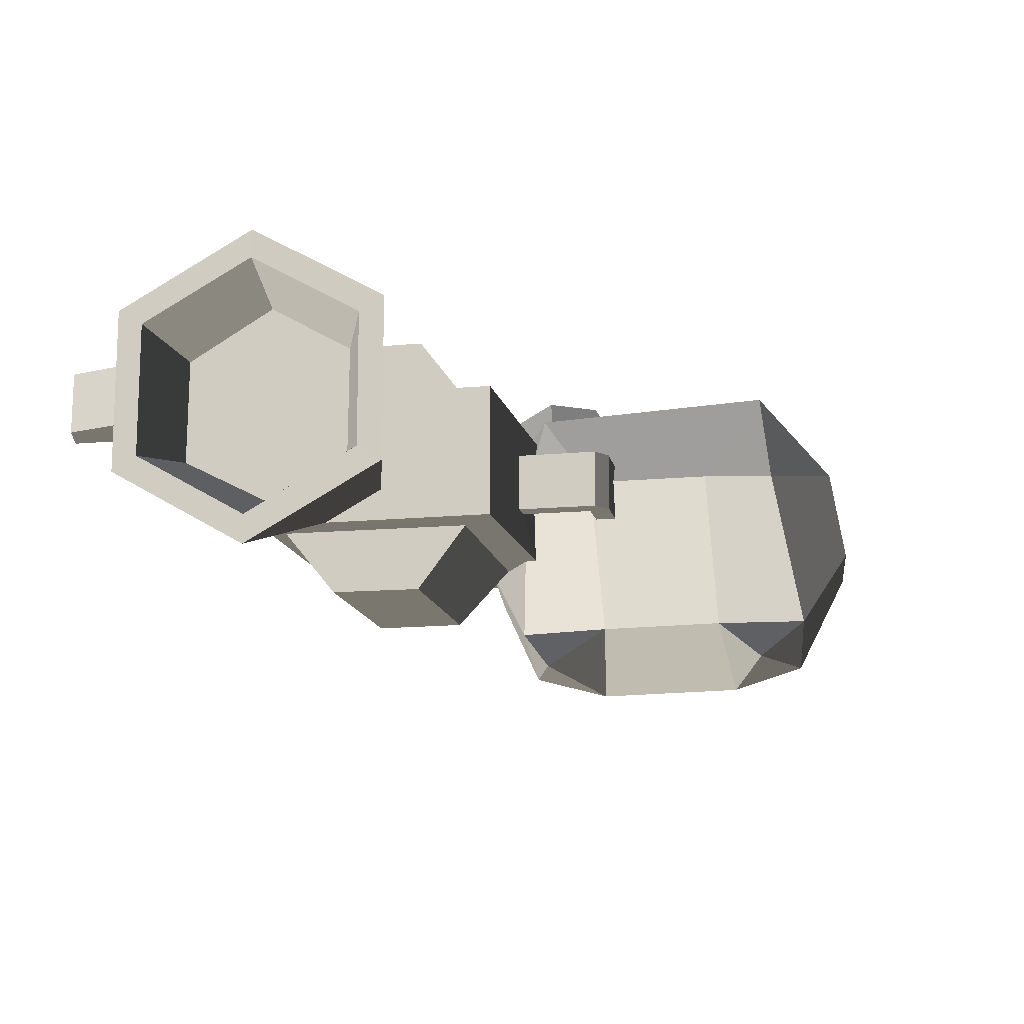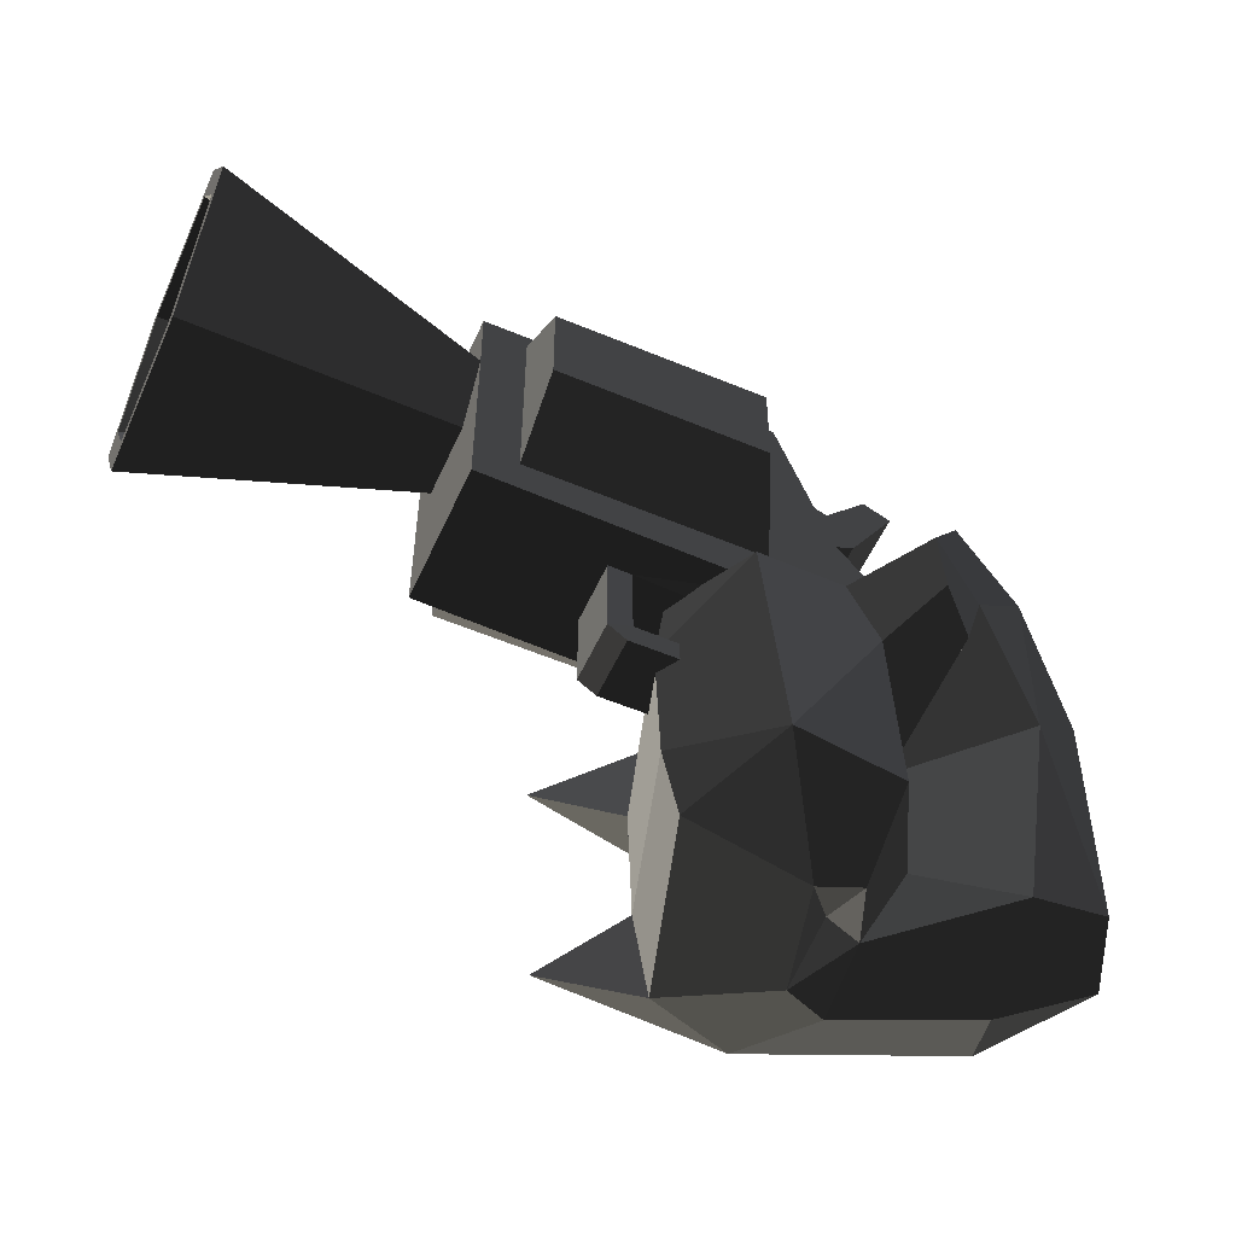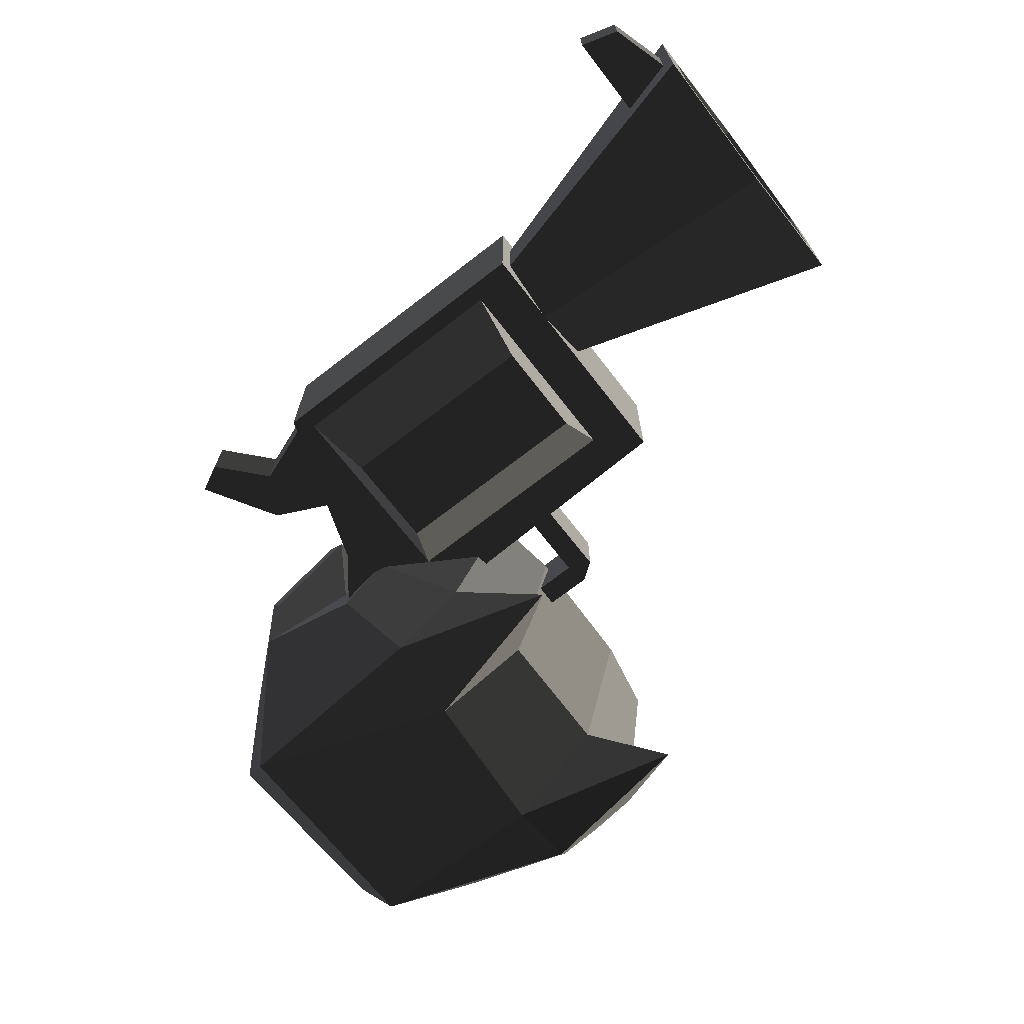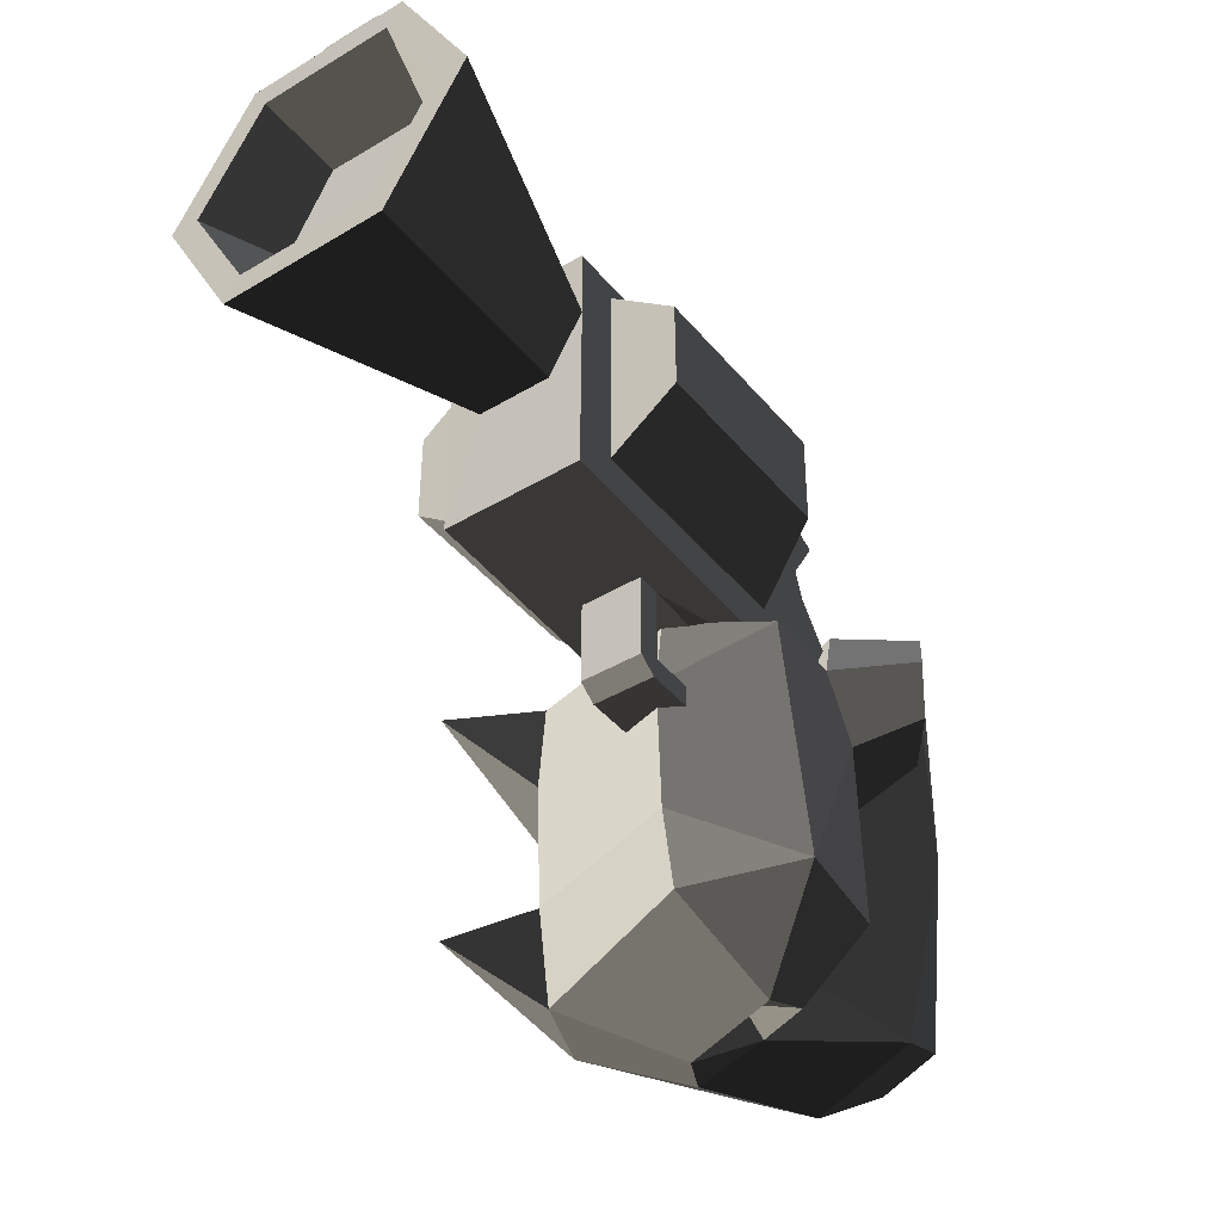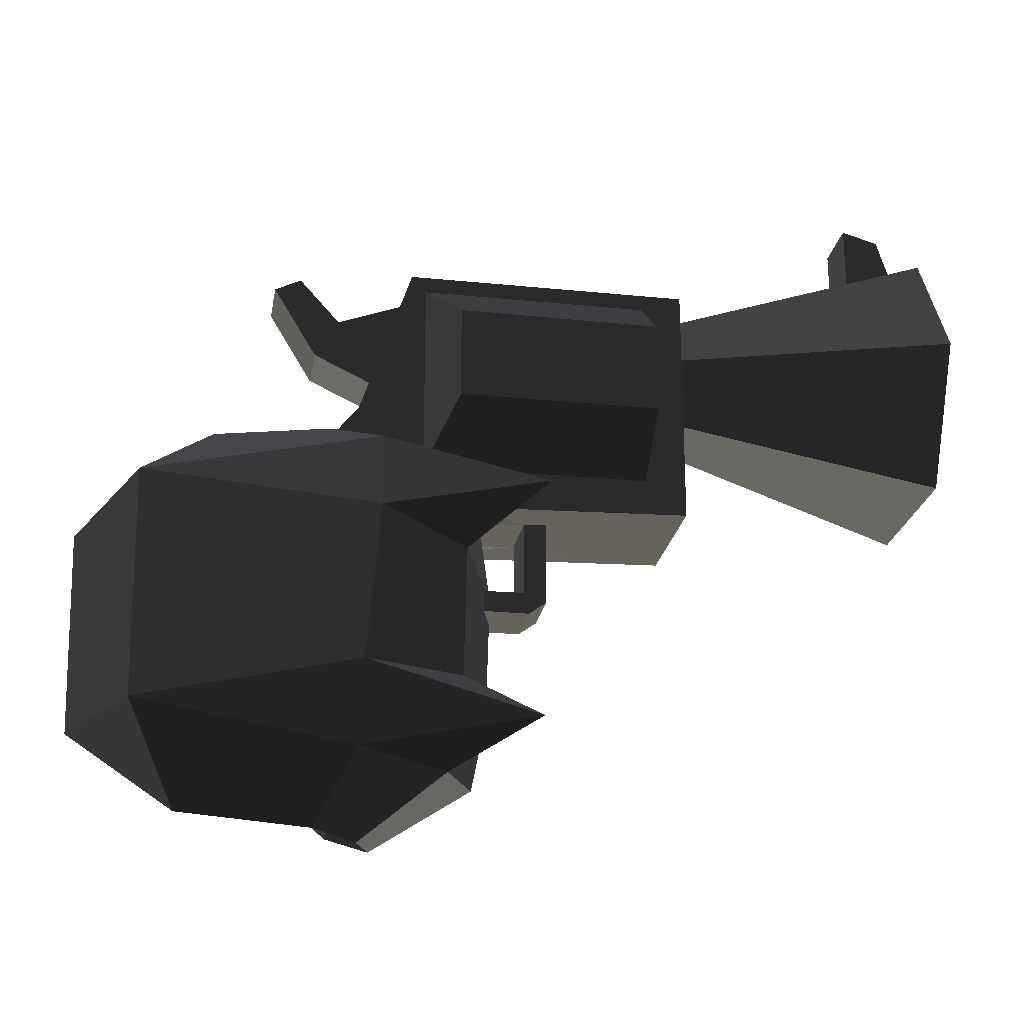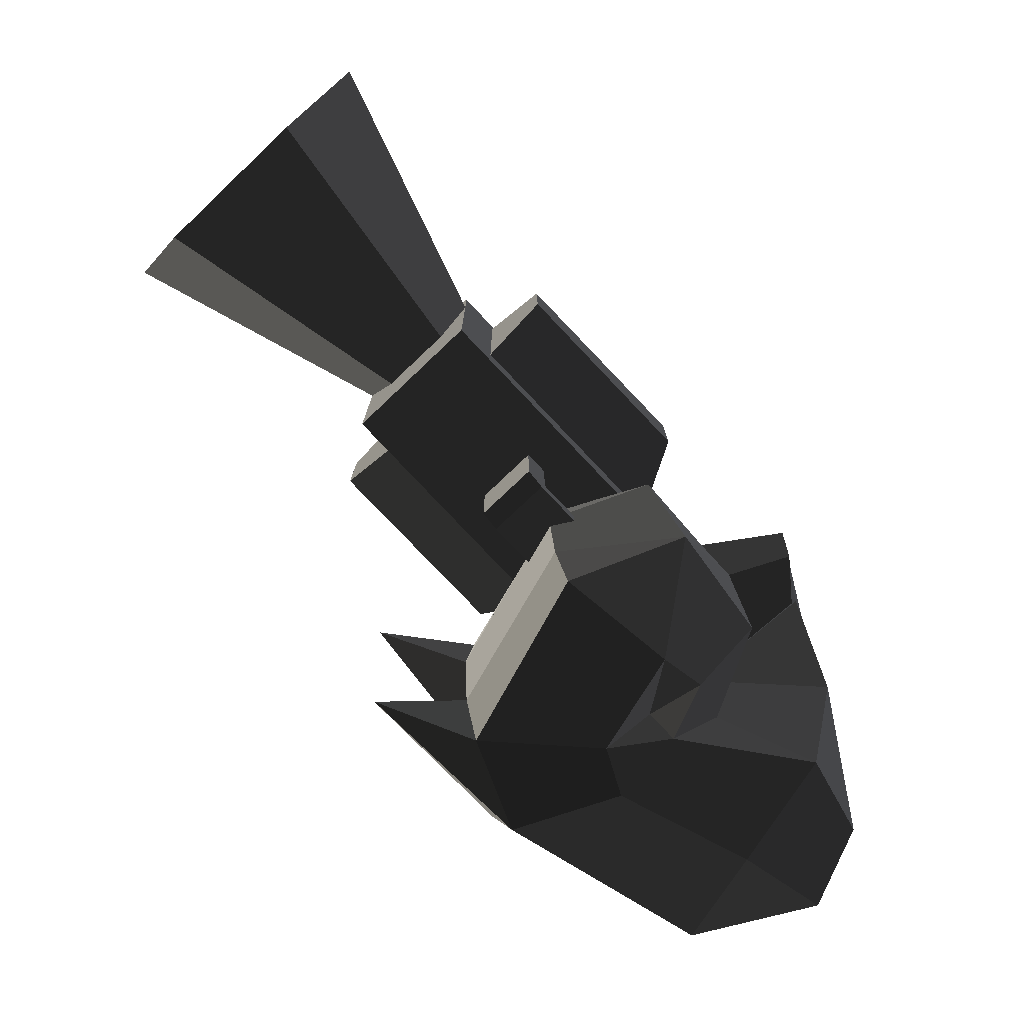
<metadata>
{"format":"obj","ext":"obj","renderer":"f3d","projection":"perspective","resolution":1024,"background":"white","views":[{"elev":-14.2,"azim":-78.7,"up":"+Z"},{"elev":-55.0,"azim":-24.0,"up":"+Y"},{"elev":-70.3,"azim":-142.2,"up":"+Z"},{"elev":-41.7,"azim":-54.2,"up":"+Y"},{"elev":-23.1,"azim":170.3,"up":"+Y"},{"elev":-77.6,"azim":-46.5,"up":"+Y"}]}
</metadata>
<code>
v -0.0862 -0.1779 0.1144
v 0.0209 -0.1259 0.085
v -0.0724 0.041 0.1593
v -0.0724 0.041 0.1593
v -0.1893 -0.1393 0.0641
v -0.1906 0.0226 0.0544
v -0.2259 -0.2141 0.0246
v -0.2259 -0.2141 0.0246
v -0.2505 -0.2134 0.0872
v -0.2385 -0.1372 0.1623
v -0.2565 -0.1859 0.0197
v -0.2565 -0.1859 0.0197
v -0.3021 -0.229 0.0807
v -0.3021 -0.229 0.0807
v -0.2769 -0.2467 -0.0297
v -0.2769 -0.2467 -0.0297
v -0.2259 -0.2141 0.0246
v -0.2259 -0.2141 0.0246
v -0.2245 -0.2386 -0.0563
v -0.2245 -0.2386 -0.0563
v -0.0862 -0.1779 0.1144
v -0.0674 -0.2141 -0.0112
v 0.0209 -0.1259 0.085
v 0.061 -0.1272 -0.0058
v -0.0088 -0.1197 -0.1376
v -0.0088 -0.1197 -0.1376
v -0.261 -0.1776 -0.1848
v -0.2245 -0.2386 -0.0563
v -0.2635 -0.0863 -0.2133
v -0.2635 -0.0863 -0.2133
v -0.4667 -0.1382 -0.2023
v -0.4667 -0.1382 -0.2023
v -0.367 -0.1898 -0.1388
v -0.367 -0.1898 -0.1388
v -0.2769 -0.2467 -0.0297
v -0.2245 -0.2386 -0.0563
v -0.4224 -0.1555 0.0531
v -0.3021 -0.229 0.0807
v -0.3666 -0.1386 0.1792
v -0.3666 -0.1386 0.1792
v -0.2385 -0.1372 0.1623
v -0.2505 -0.2134 0.0872
v -0.2464 0.0828 0.1626
v -0.2464 0.0828 0.1626
v -0.1906 0.0226 0.0544
v -0.1893 -0.1393 0.0641
v -0.204 0.1186 0.2283
v -0.1639 0.0969 0.1926
v -0.1428 0.1673 0.1919
v -0.1428 0.1673 0.1919
v -0.0724 0.041 0.1593
v -0.0724 0.041 0.1593
v -0.0674 0.2524 0.1587
v -0.0674 0.2524 0.1587
v 0.024 0.1658 0.0914
v 0.0209 -0.1259 0.085
v 0.0683 0.1163 -0.0113
v 0.061 -0.1272 -0.0058
v -0.0042 0.1565 -0.1367
v -0.0088 -0.1197 -0.1376
v -0.2786 0.0968 -0.2193
v -0.2635 -0.0863 -0.2133
v -0.2811 0.1933 -0.1928
v -0.2811 0.1933 -0.1928
v -0.4752 0.1444 -0.2078
v -0.4752 0.1444 -0.2078
v -0.3732 0.1962 -0.1449
v -0.3732 0.1962 -0.1449
v -0.3868 0.0806 -0.1434
v -0.3868 0.0806 -0.1434
v -0.2786 0.0968 -0.2193
v -0.2786 0.0968 -0.2193
v -0.3837 -0.0756 -0.1404
v -0.2635 -0.0863 -0.2133
v -0.4667 -0.1382 -0.2023
v -0.4667 -0.1382 -0.2023
v -0.367 -0.1898 -0.1388
v -0.367 -0.1898 -0.1388
v -0.4398 -0.0671 0.0523
v -0.4224 -0.1555 0.0531
v -0.3666 -0.1386 0.1792
v -0.3666 -0.1386 0.1792
v -0.4443 0.0907 0.0507
v -0.3797 0.1648 0.1597
v -0.4314 0.1809 0.0499
v -0.4314 0.1809 0.0499
v -0.3148 0.251 0.0618
v -0.3148 0.251 0.0618
v -0.2762 0.1714 0.1547
v -0.2762 0.1714 0.1547
v -0.2464 0.0828 0.1626
v -0.3666 -0.1386 0.1792
v -0.215 0.1849 0.2373
v -0.204 0.1186 0.2283
v -0.1428 0.1673 0.1919
v -0.1639 0.0969 0.1926
v -0.1728 0.2549 0.2156
v -0.0674 0.2524 0.1587
v -0.2762 0.1714 0.1547
v -0.2155 0.2731 0.1273
v -0.2026 0.2355 0.0269
v -0.2026 0.2355 0.0269
v -0.3148 0.251 0.0618
v -0.3148 0.251 0.0618
v -0.2886 0.2582 -0.0392
v -0.2279 0.2525 -0.076
v -0.0896 0.2595 -0.0213
v -0.0896 0.2595 -0.0213
v -0.1109 0.2752 0.0479
v -0.2155 0.2731 0.1273
v -0.0674 0.2524 0.1587
v -0.1728 0.2549 0.2156
v -0.0896 0.2595 -0.0213
v 0.024 0.1658 0.0914
v -0.0042 0.1565 -0.1367
v 0.0683 0.1163 -0.0113
v -0.2279 0.2525 -0.076
v -0.2811 0.1933 -0.1928
v -0.2886 0.2582 -0.0392
v -0.3732 0.1962 -0.1449
v -0.3148 0.251 0.0618
v -0.4314 0.1809 0.0499
v -0.4443 0.0907 0.0507
v -0.3868 0.0806 -0.1434
v -0.4398 -0.0671 0.0523
v -0.3837 -0.0756 -0.1404
v -0.3104 0.1714 0.1234
v -0.2629 0.1725 0.1233
v -0.2244 0.247 0.1235
v -0.2244 0.247 0.1235
v -0.3453 0.2245 0.1235
v -0.2642 0.2977 0.1237
v -0.2224 0.2445 -0.047
v -0.2119 0.231 0.0388
v -0.2642 0.2977 -0.0472
v -0.2642 0.2977 -0.0472
v -0.3453 0.2245 -0.047
v -0.3453 0.2245 -0.047
v -0.327 0.4865 -0.0473
v -0.345 0.466 -0.0472
v -0.2642 0.2977 0.1237
v -0.327 0.4865 0.1239
v -0.3453 0.2245 0.1235
v -0.345 0.466 0.1238
v -0.3796 0.2868 0.2048
v -0.3791 0.4006 0.2051
v -0.6241 0.3997 0.2042
v -0.6241 0.4659 0.123
v -0.6756 0.4865 0.1229
v -0.327 0.4865 0.1239
v -0.6756 0.4865 -0.0464
v -0.327 0.4865 -0.0473
v -0.6241 0.4659 -0.0465
v -0.345 0.466 -0.0472
v -0.6756 0.3973 -0.0473
v -0.6247 0.2251 -0.0467
v -0.6756 0.4703 -0.0055
v -0.6756 0.4703 -0.0055
v -0.6756 0.4865 0.1229
v -0.6756 0.4705 0.0832
v -0.6755 0.3978 0.1238
v -0.6755 0.3978 0.1238
v -0.6241 0.4659 0.123
v -0.6247 0.2251 0.1233
v -0.6755 0.1821 0.123
v -0.6755 0.1821 0.123
v -0.6755 0.3248 0.0819
v -0.6755 0.3248 0.0819
v -0.9987 0.2376 0.1342
v -0.9987 0.3978 0.2264
v -0.9987 0.558 0.1371
v -0.6756 0.4705 0.0832
v -0.9987 0.5574 -0.0578
v -0.6756 0.4703 -0.0055
v -0.9987 0.3974 -0.15
v -0.6756 0.3973 -0.0473
v -0.9989 0.5283 -0.0403
v -0.9989 0.3974 -0.1156
v -0.9987 0.558 0.1371
v -0.9989 0.5287 0.1191
v -0.9987 0.3978 0.2264
v -0.9989 0.3978 0.1921
v -0.9987 0.2376 0.1342
v -0.9989 0.2669 0.1167
v -0.9987 0.237 -0.0609
v -0.9989 0.2664 -0.0428
v -0.9987 0.3974 -0.15
v -0.9989 0.3974 -0.1156
v -0.6755 0.3246 -0.0068
v -0.6756 0.3973 -0.0473
v -0.6755 0.1821 -0.0465
v -0.6755 0.1821 -0.0465
v -0.6247 0.2251 -0.0467
v -0.6247 0.2251 -0.0467
v -0.3985 0.1737 -0.0468
v -0.3453 0.2245 -0.047
v -0.5066 0.177 0.0015
v -0.4789 0.1761 0.0016
v -0.4135 0.1718 0.0017
v -0.4135 0.1718 0.0017
v -0.4789 0.176 0.0764
v -0.4133 0.1719 0.0764
v -0.3104 0.1714 0.1234
v -0.3104 0.1714 0.1234
v -0.5068 0.1771 0.0762
v -0.6755 0.1821 0.123
v -0.6247 0.2251 0.1233
v -0.3453 0.2245 0.1235
v -0.6241 0.2868 0.2046
v -0.3796 0.2868 0.2048
v -0.6241 0.3997 0.2042
v -0.3791 0.4006 0.2051
v -0.6247 0.2251 0.1233
v -0.6241 0.4659 0.123
v -0.9987 0.2376 0.1342
v -0.9987 0.237 -0.0609
v -0.6755 0.3248 0.0819
v -0.6755 0.3246 -0.0068
v -0.6755 0.1821 0.123
v -0.6755 0.1821 -0.0465
v -0.5068 0.1771 0.0762
v -0.5066 0.177 0.0015
v -0.5069 0.0738 0.0764
v -0.5069 0.0738 0.0014
v -0.4788 0.085 0.0015
v -0.4789 0.1761 0.0016
v -0.4852 0.0581 0.0016
v -0.4852 0.0581 0.0016
v -0.5069 0.0738 0.0764
v -0.4851 0.058 0.0763
v -0.4789 0.0851 0.0764
v -0.4789 0.0851 0.0764
v -0.5068 0.1771 0.0762
v -0.4789 0.176 0.0764
v -0.4789 0.1761 0.0016
v -0.4788 0.085 0.0015
v -0.4184 0.0844 0.0017
v -0.4183 0.0844 0.0763
v -0.4185 0.0582 0.0762
v -0.4851 0.058 0.0763
v -0.4185 0.0582 0.0016
v -0.4852 0.0581 0.0016
v -0.4184 0.0844 0.0017
v -0.4788 0.085 0.0015
v -0.3796 0.2868 -0.1283
v -0.3791 0.4006 -0.1286
v -0.3453 0.2245 -0.047
v -0.345 0.466 -0.0472
v -0.6241 0.4659 -0.0465
v -0.6241 0.3997 -0.1277
v -0.6247 0.2251 -0.0467
v -0.6241 0.2868 -0.1281
v -0.3796 0.2868 -0.1283
v -0.3791 0.4006 -0.1286
v -0.6247 0.2251 -0.0467
v -0.3453 0.2245 -0.047
v -0.9989 0.5287 0.1191
v -0.9989 0.5283 -0.0403
v -0.9075 0.5015 0.1002
v -0.9075 0.5022 -0.0254
v -0.9989 0.3978 0.1921
v -0.9075 0.3999 0.1605
v -0.9989 0.2669 0.1167
v -0.9074 0.3027 0.1041
v -0.9989 0.2664 -0.0428
v -0.9074 0.3035 -0.0217
v -0.9074 0.3992 -0.0784
v -0.9075 0.3999 0.1605
v -0.9989 0.2664 -0.0428
v -0.9989 0.3974 -0.1156
v -0.9989 0.5283 -0.0403
v -0.9075 0.5022 -0.0254
v -0.9075 0.5015 0.1002
v -0.9075 0.3999 0.1605
v -0.3218 0.4696 0.0758
v -0.2831 0.3552 0.0758
v -0.2394 0.439 0.0758
v -0.2109 0.3898 0.0758
v -0.3218 0.4696 0.0013
v -0.2394 0.439 0.0013
v -0.2831 0.3552 0.0013
v -0.2109 0.3898 0.0013
v -0.2831 0.3552 0.0758
v -0.2109 0.3898 0.0758
v -0.1572 0.4791 0.0758
v -0.1572 0.4791 0.0013
v -0.1894 0.4949 0.0013
v -0.2394 0.439 0.0013
v -0.1894 0.4949 0.0758
v -0.2394 0.439 0.0758
v -0.1572 0.4791 0.0758
v -0.2109 0.3898 0.0758
v -0.1894 0.4949 0.0013
v -0.1572 0.4791 0.0013
v -0.9653 0.6242 0.0025
v -0.92 0.6375 0.0025
v -0.9865 0.5533 0.0025
v -0.92 0.5329 0.0025
v -0.92 0.5329 0.074
v -0.92 0.6375 0.074
v -0.9653 0.6242 0.074
v -0.9653 0.6242 0.0025
v -0.92 0.5329 0.074
v -0.9865 0.5533 0.074
v -0.9865 0.5533 0.0025
v -0.9653 0.6242 0.0025
g Group_001
f 1 2 3
f 1 3 6 5
f 1 5 7
f 7 5 10 9
f 7 9 11
f 11 9 13
f 11 13 15
f 11 15 17
f 17 15 19
f 17 19 22 21
f 21 22 24 23
f 24 22 25
f 25 22 28 27
f 25 27 29
f 29 27 31
f 31 27 33
f 33 27 36 35
f 33 35 38 37
f 37 38 39
f 39 38 42 41
f 39 41 43
f 43 41 46 45
f 43 45 48 47
f 48 45 49
f 49 45 51
f 49 51 53
f 53 51 56 55
f 55 56 58 57
f 57 58 60 59
f 59 60 62 61
f 59 61 63
f 63 61 65
f 63 65 67
f 67 65 69
f 69 65 71
f 69 71 74 73
f 73 74 75
f 73 75 77
f 73 77 80 79
f 79 80 81
f 79 81 84 83
f 83 84 85
f 85 84 87
f 87 84 89
f 89 84 92 91
f 89 91 94 93
f 93 94 96 95
f 93 95 98 97
f 93 97 100 99
f 99 100 101
f 99 101 103
f 103 101 106 105
f 106 101 107
f 107 101 110 109
f 109 110 112 111
f 109 111 114 113
f 113 114 116 115
f 113 115 118 117
f 117 118 120 119
f 119 120 122 121
f 122 120 124 123
f 123 124 126 125
g Group_002
f 127 128 129
f 127 129 132 131
f 132 129 134 133
f 132 133 135
f 135 133 137
f 135 137 140 139
f 135 139 142 141
f 141 142 144 143
f 143 144 146 145
f 146 144 148 147
f 148 144 150 149
f 149 150 152 151
f 151 152 154 153
f 151 153 156 155
f 151 155 157
f 151 157 160 159
f 159 160 161
f 159 161 164 163
f 164 161 165
f 165 161 167
f 167 161 170 169
f 170 161 172 171
f 171 172 174 173
f 173 174 176 175
f 173 175 178 177
f 173 177 180 179
f 179 180 182 181
f 181 182 184 183
f 183 184 186 185
f 185 186 188 187
f 185 187 190 189
f 189 190 191
f 191 190 193
f 191 193 196 195
f 191 195 198 197
f 198 195 199
f 198 199 202 201
f 201 202 203
f 201 203 206 205
f 206 203 208 207
f 207 208 210 209
f 209 210 212 211
f 209 211 214 213
g Group_003
f 215 216 218 217
f 217 218 220 219
f 219 220 222 221
f 221 222 224 223
f 224 222 226 225
f 224 225 227
f 224 227 230 229
f 229 230 231
f 229 231 234 233
f 234 231 236 235
f 236 231 238 237
f 238 231 240 239
f 239 240 242 241
f 241 242 244 243
g Group_004
f 245 246 248 247
f 248 246 250 249
f 249 250 252 251
f 252 250 254 253
f 252 253 256 255
g Group_005
f 257 258 260 259
f 257 259 262 261
f 261 262 264 263
f 263 264 266 265
f 266 264 268 267
f 266 267 270 269
f 270 267 272 271
f 272 267 274 273
g Group_006
f 275 276 278 277
f 275 277 280 279
f 279 280 282 281
f 281 282 284 283
f 284 282 286 285
f 286 282 288 287
f 287 288 290 289
f 289 290 292 291
f 289 291 294 293
g Group_007
f 295 296 298 297
f 298 296 300 299
f 300 296 302 301
f 300 301 304 303
f 304 301 306 305

</code>
